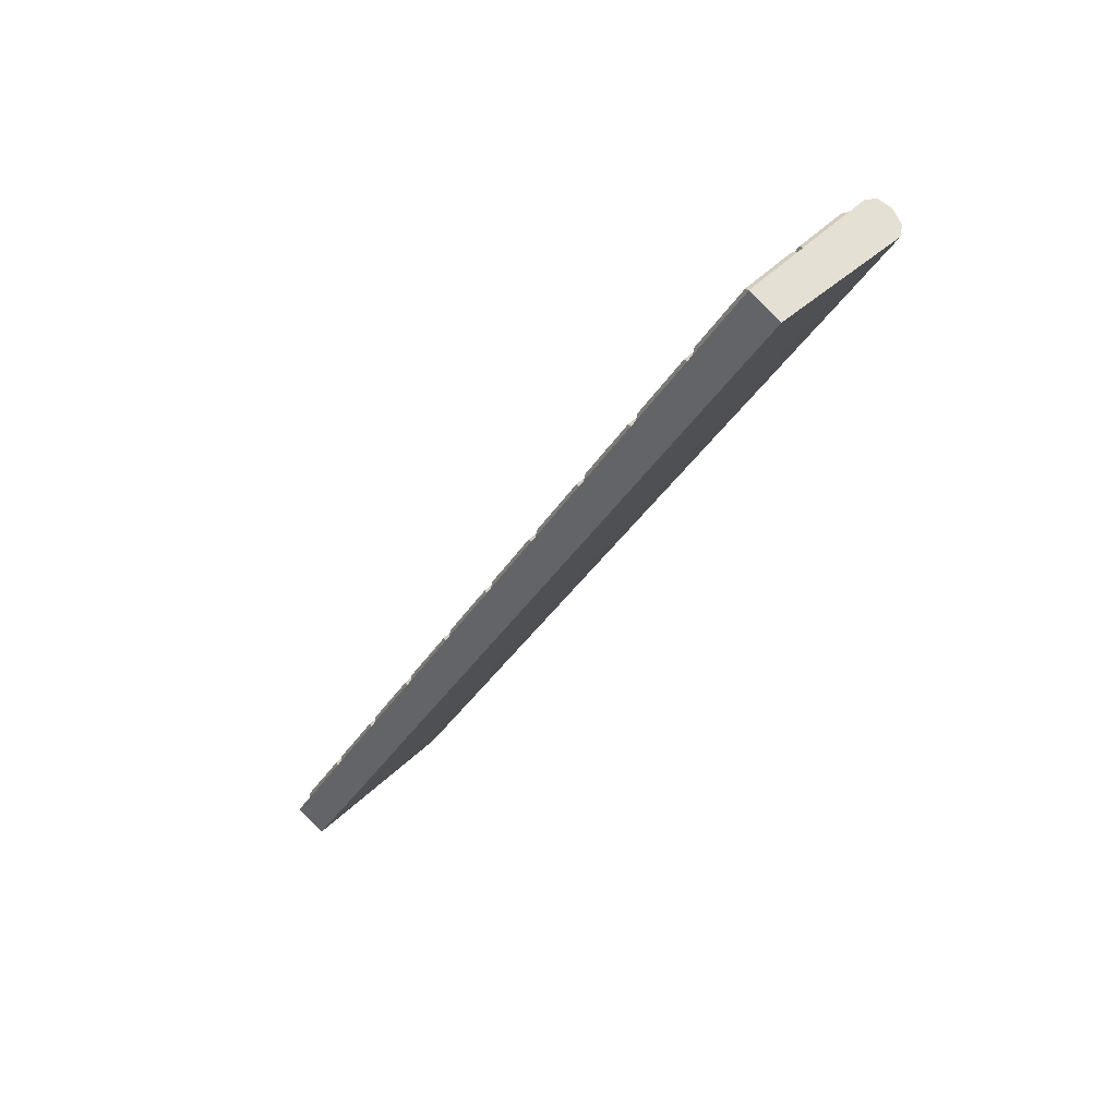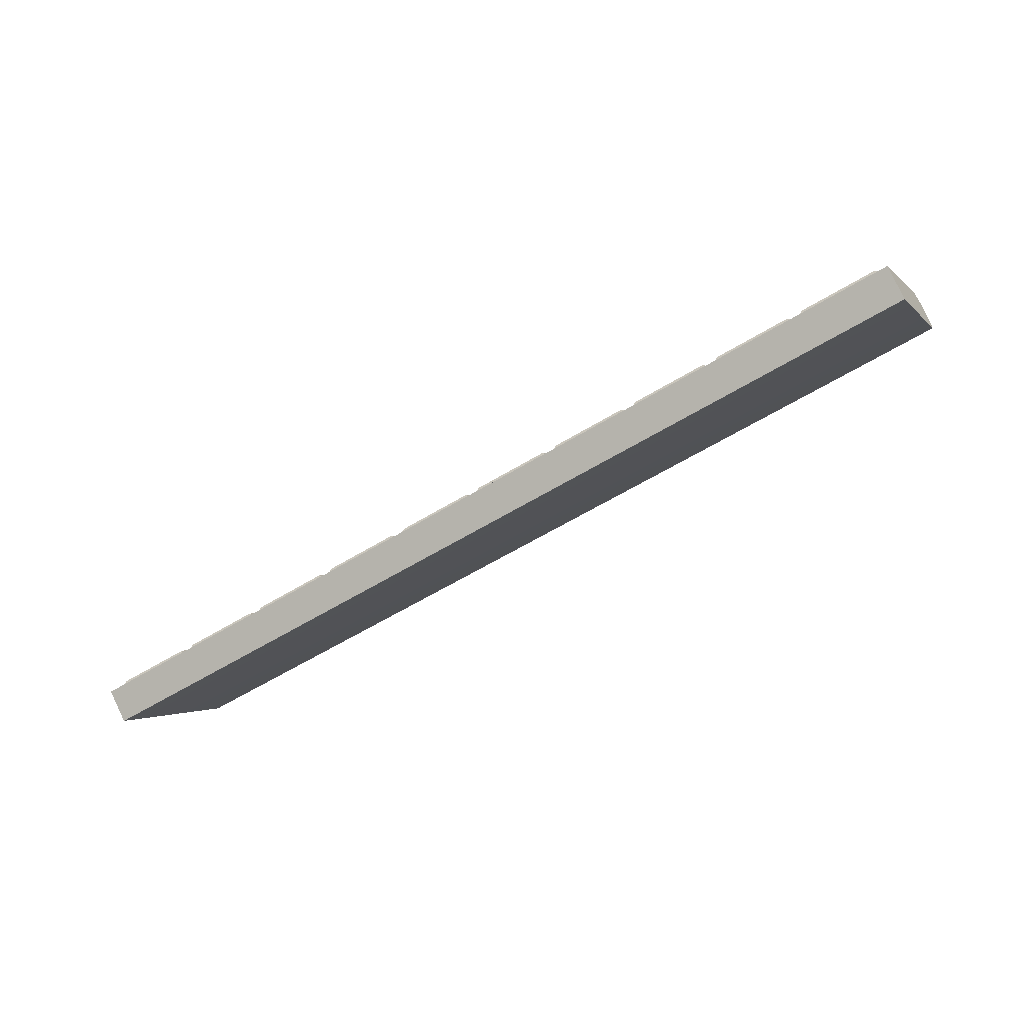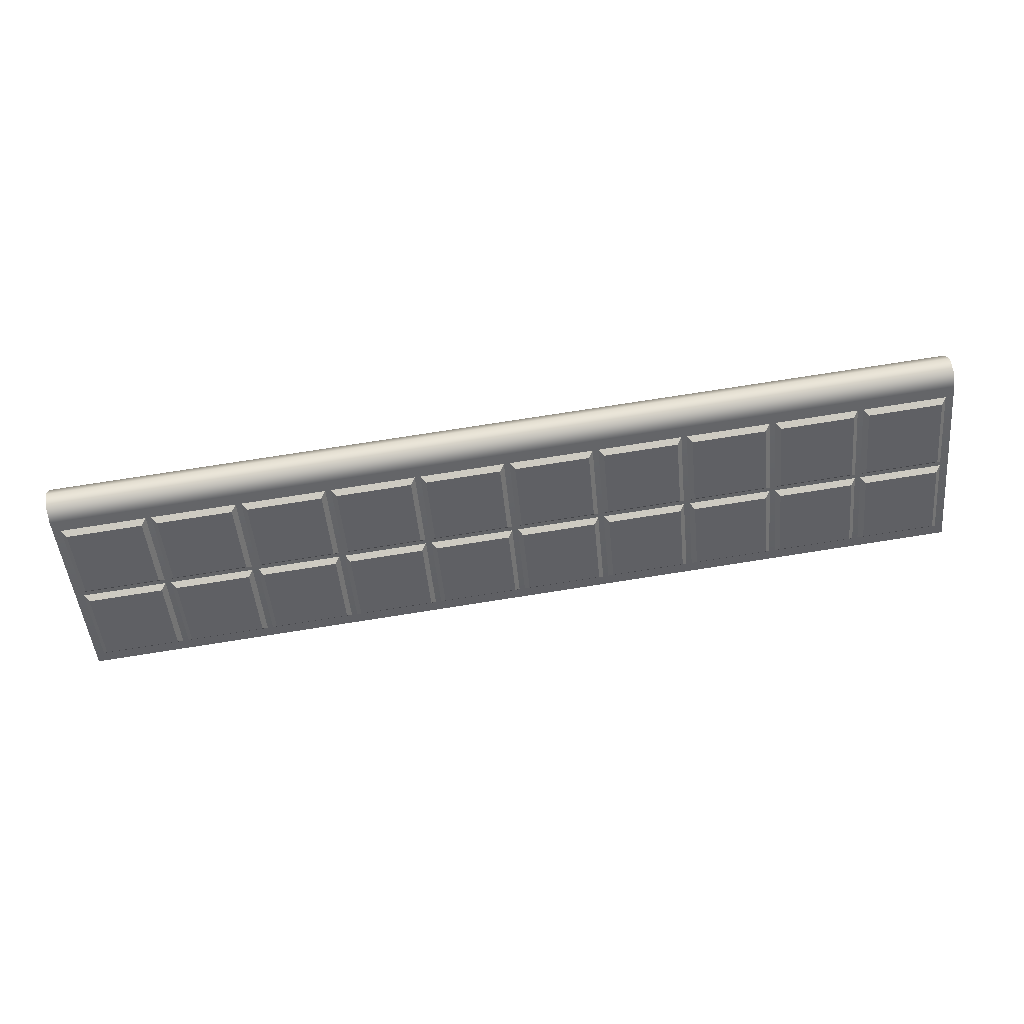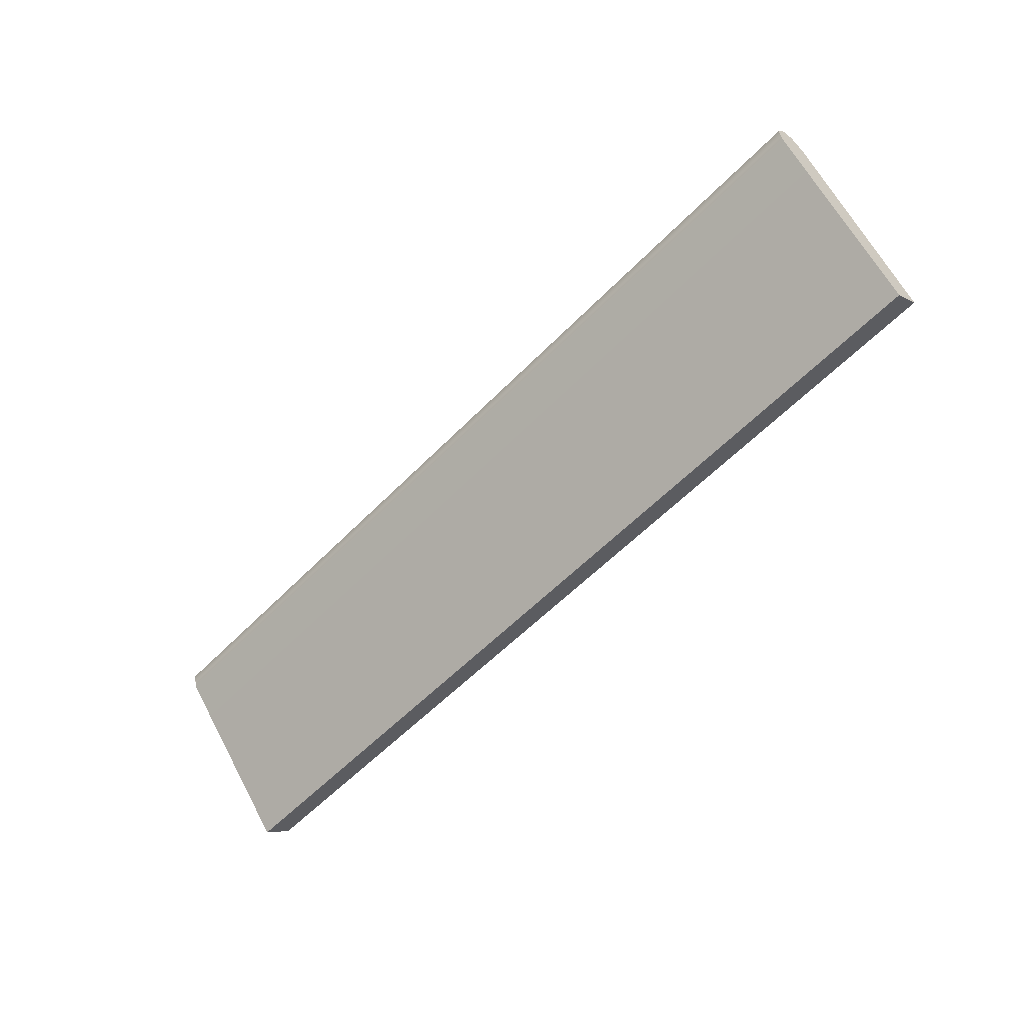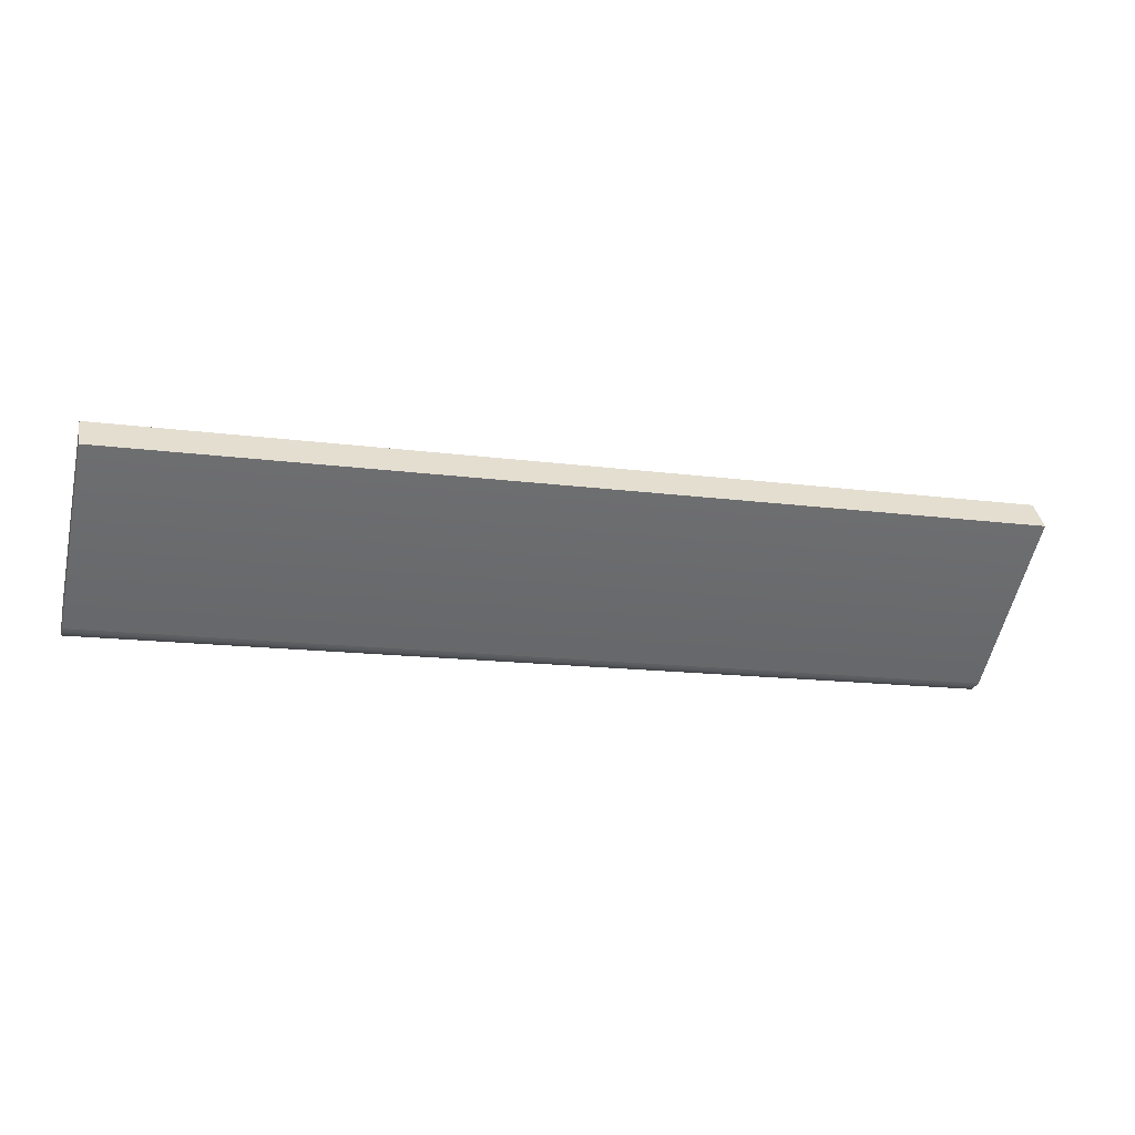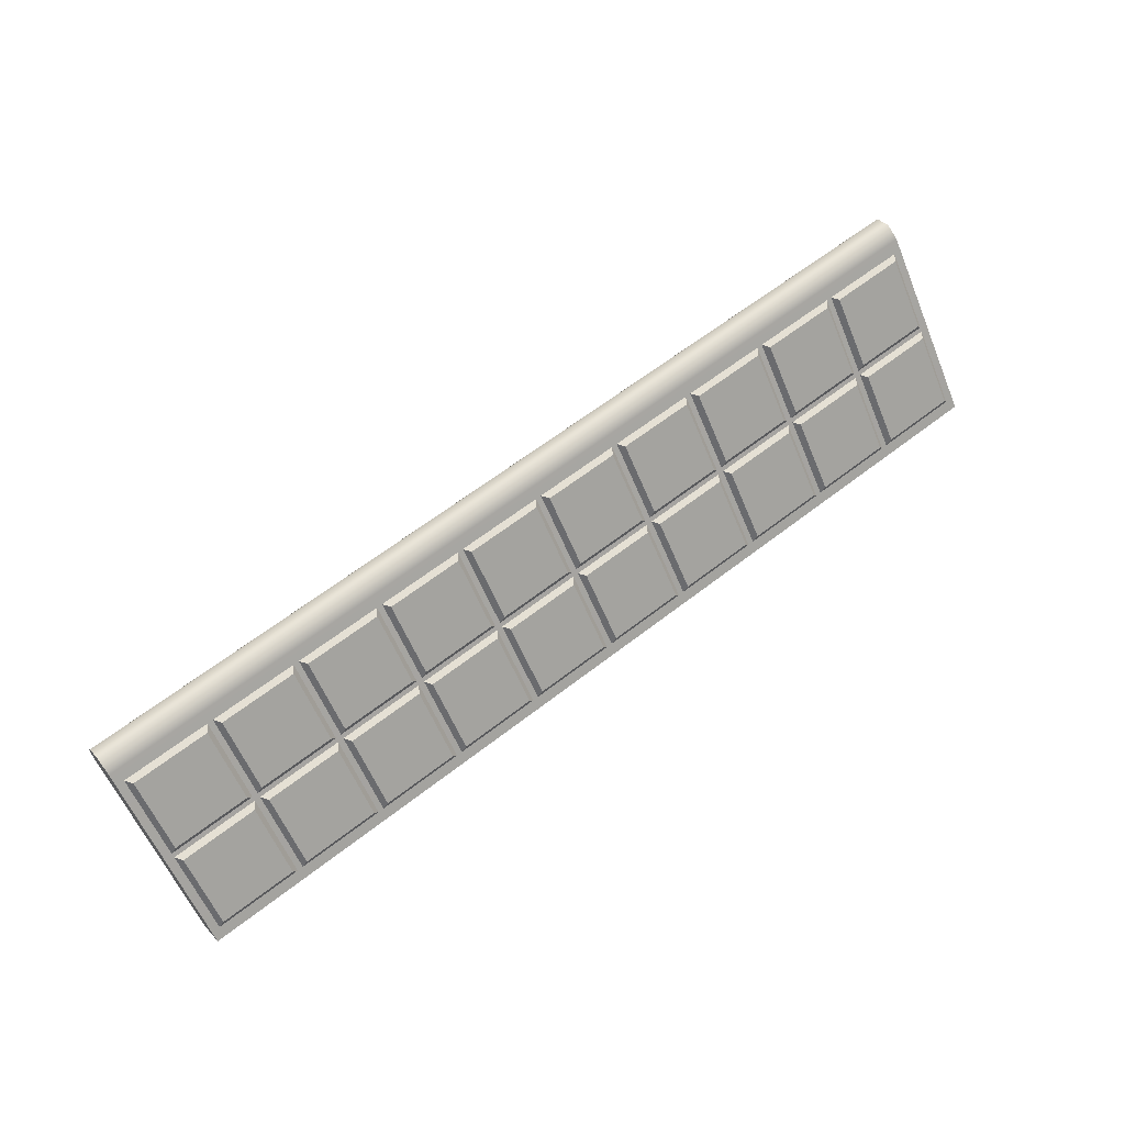
<metadata>
{"format":"obj","ext":"obj","renderer":"f3d","projection":"perspective","resolution":1024,"background":"white","views":[{"elev":-35.7,"azim":-117.6,"up":"+Z"},{"elev":-56.6,"azim":-147.1,"up":"+Z"},{"elev":78.9,"azim":171.2,"up":"+Z"},{"elev":-55.7,"azim":47.1,"up":"+Z"},{"elev":-14.5,"azim":163.7,"up":"+Y"},{"elev":61.2,"azim":141.4,"up":"+Z"}]}
</metadata>
<code>
v -139.6 0.5106 193.2
v 139.6 0.5106 193.2
v -139.6 10.49 201.4
v 139.6 10.49 201.4
v -139.6 47.7 154.1
v 139.6 47.7 154.1
v -139.6 39.38 147.7
v 139.6 39.38 147.7
v 139.6 1.843 202.6
v -139.6 1.843 202.6
v -139.6 43.86 151.1
v 139.6 43.86 151.1
v -139.6 6.164 204
v -139.6 45.78 152.6
v 139.6 45.78 152.6
v 139.6 6.164 204
v -139.6 -0.5265 197.9
v -139.6 41.62 149.4
v 139.6 41.62 149.4
v 139.6 -0.5265 197.9
v 111.1 12.68 198.5
v 112.7 14.88 198.3
v 135.6 14.88 198.3
v 137.2 12.68 198.5
v 112.7 29.03 180.2
v 111.1 28.77 178
v 135.6 29.03 180.2
v 137.2 28.77 178
v 83.54 12.68 198.5
v 85.11 14.88 198.3
v 108 14.88 198.3
v 109.6 12.68 198.5
v 85.11 29.03 180.2
v 83.54 28.77 178
v 108 29.03 180.2
v 109.6 28.77 178
v 111.1 29.53 177.1
v 112.7 31.73 176.8
v 135.6 31.73 176.8
v 137.2 29.53 177.1
v 112.7 45.88 158.8
v 111.1 45.62 156.6
v 135.6 45.88 158.8
v 137.2 45.62 156.6
v 83.54 29.53 177.1
v 85.11 31.73 176.8
v 108 31.73 176.8
v 109.6 29.53 177.1
v 85.11 45.88 158.8
v 83.54 45.62 156.6
v 108 45.88 158.8
v 109.6 45.62 156.6
v 55.95 12.68 198.5
v 57.52 14.88 198.3
v 80.43 14.88 198.3
v 82 12.68 198.5
v 57.52 29.03 180.2
v 55.95 28.77 178
v 80.43 29.03 180.2
v 82 28.77 178
v 55.95 29.53 177.1
v 57.52 31.73 176.8
v 80.43 31.73 176.8
v 82 29.53 177.1
v 57.52 45.88 158.8
v 55.95 45.62 156.6
v 80.43 45.88 158.8
v 82 45.62 156.6
v 28.36 29.53 177.1
v 29.93 31.73 176.8
v 52.84 31.73 176.8
v 54.41 29.53 177.1
v 29.93 45.88 158.8
v 28.36 45.62 156.6
v 52.84 45.88 158.8
v 54.41 45.62 156.6
v 28.36 12.68 198.5
v 29.93 14.88 198.3
v 52.84 14.88 198.3
v 54.41 12.68 198.5
v 29.93 29.03 180.2
v 28.36 28.77 178
v 52.84 29.03 180.2
v 54.41 28.77 178
v 0.771 12.68 198.5
v 2.339 14.88 198.3
v 25.25 14.88 198.3
v 26.82 12.68 198.5
v 2.339 29.03 180.2
v 0.771 28.77 178
v 25.25 29.03 180.2
v 26.82 28.77 178
v 0.771 29.53 177.1
v 2.339 31.73 176.8
v 25.25 31.73 176.8
v 26.82 29.53 177.1
v 2.339 45.88 158.8
v 0.771 45.62 156.6
v 25.25 45.88 158.8
v 26.82 45.62 156.6
v -26.82 12.68 198.5
v -25.25 14.88 198.3
v -2.339 14.88 198.3
v -0.771 12.68 198.5
v -25.25 29.03 180.2
v -26.82 28.77 178
v -2.339 29.03 180.2
v -0.771 28.77 178
v -26.82 29.53 177.1
v -25.25 31.73 176.8
v -2.339 31.73 176.8
v -0.771 29.53 177.1
v -25.25 45.88 158.8
v -26.82 45.62 156.6
v -2.339 45.88 158.8
v -0.771 45.62 156.6
v -54.41 12.68 198.5
v -52.84 14.88 198.3
v -29.93 14.88 198.3
v -28.36 12.68 198.5
v -52.84 29.03 180.2
v -54.41 28.77 178
v -29.93 29.03 180.2
v -28.36 28.77 178
v -54.41 29.53 177.1
v -52.84 31.73 176.8
v -29.93 31.73 176.8
v -28.36 29.53 177.1
v -52.84 45.88 158.8
v -54.41 45.62 156.6
v -29.93 45.88 158.8
v -28.36 45.62 156.6
v -82 29.53 177.1
v -80.43 31.73 176.8
v -57.52 31.73 176.8
v -55.95 29.53 177.1
v -80.43 45.88 158.8
v -82 45.62 156.6
v -57.52 45.88 158.8
v -55.95 45.62 156.6
v -82 12.68 198.5
v -80.43 14.88 198.3
v -57.52 14.88 198.3
v -55.95 12.68 198.5
v -80.43 29.03 180.2
v -82 28.77 178
v -57.52 29.03 180.2
v -55.95 28.77 178
v -109.6 12.68 198.5
v -108 14.88 198.3
v -85.11 14.88 198.3
v -83.54 12.68 198.5
v -108 29.03 180.2
v -109.6 28.77 178
v -85.11 29.03 180.2
v -83.54 28.77 178
v -109.6 29.53 177.1
v -108 31.73 176.8
v -85.11 31.73 176.8
v -83.54 29.53 177.1
v -108 45.88 158.8
v -109.6 45.62 156.6
v -85.11 45.88 158.8
v -83.54 45.62 156.6
v -137.2 12.68 198.5
v -135.6 14.88 198.3
v -112.7 14.88 198.3
v -111.1 12.68 198.5
v -135.6 29.03 180.2
v -137.2 28.77 178
v -112.7 29.03 180.2
v -111.1 28.77 178
v -137.2 29.53 177.1
v -135.6 31.73 176.8
v -112.7 31.73 176.8
v -111.1 29.53 177.1
v -135.6 45.88 158.8
v -137.2 45.62 156.6
v -112.7 45.88 158.8
v -111.1 45.62 156.6
v -46.52 6.164 204
v -46.52 1.843 202.6
v -46.52 -0.5265 197.9
v -46.52 0.5106 193.2
v -46.52 39.38 147.7
v -46.52 41.62 149.4
v -46.52 43.86 151.1
v -46.52 45.78 152.6
v -46.52 47.7 154.1
v -46.52 10.49 201.4
v 46.52 6.164 204
v 46.52 1.843 202.6
v 46.52 -0.5265 197.9
v 46.52 0.5106 193.2
v 46.52 39.38 147.7
v 46.52 41.62 149.4
v 46.52 43.86 151.1
v 46.52 45.78 152.6
v 46.52 47.7 154.1
v 46.52 10.49 201.4
f 20 193 194 2
f 200 4 6 199
f 195 196 19 8
f 2 194 195 8
f 19 20 2 8
f 7 1 17 18
f 16 191 192 9
f 11 10 13 14
f 197 198 15 12
f 15 16 9 12
f 13 3 5 14
f 15 198 199 6
f 6 4 16 15
f 4 200 191 16
f 17 10 11 18
f 19 196 197 12
f 12 9 20 19
f 192 193 20 9
f 21 22 25 26
f 22 21 24 23
f 23 24 28 27
f 26 25 27 28
f 29 30 33 34
f 30 29 32 31
f 31 32 36 35
f 34 33 35 36
f 37 38 41 42
f 38 37 40 39
f 39 40 44 43
f 42 41 43 44
f 45 46 49 50
f 46 45 48 47
f 47 48 52 51
f 50 49 51 52
f 53 54 57 58
f 54 53 56 55
f 55 56 60 59
f 58 57 59 60
f 61 62 65 66
f 62 61 64 63
f 63 64 68 67
f 66 65 67 68
f 69 70 73 74
f 70 69 72 71
f 71 72 76 75
f 74 73 75 76
f 77 78 81 82
f 78 77 80 79
f 79 80 84 83
f 82 81 83 84
f 85 86 89 90
f 86 85 88 87
f 87 88 92 91
f 90 89 91 92
f 93 94 97 98
f 94 93 96 95
f 95 96 100 99
f 98 97 99 100
f 101 102 105 106
f 102 101 104 103
f 103 104 108 107
f 106 105 107 108
f 109 110 113 114
f 110 109 112 111
f 111 112 116 115
f 114 113 115 116
f 117 118 121 122
f 118 117 120 119
f 119 120 124 123
f 122 121 123 124
f 125 126 129 130
f 126 125 128 127
f 127 128 132 131
f 130 129 131 132
f 133 134 137 138
f 134 133 136 135
f 135 136 140 139
f 138 137 139 140
f 141 142 145 146
f 142 141 144 143
f 143 144 148 147
f 146 145 147 148
f 149 150 153 154
f 150 149 152 151
f 151 152 156 155
f 154 153 155 156
f 157 158 161 162
f 158 157 160 159
f 159 160 164 163
f 162 161 163 164
f 165 166 169 170
f 166 165 168 167
f 167 168 172 171
f 170 169 171 172
f 173 174 177 178
f 174 173 176 175
f 175 176 180 179
f 178 177 179 180
f 22 23 27 25
f 30 31 35 33
f 38 39 43 41
f 46 47 51 49
f 54 55 59 57
f 62 63 67 65
f 70 71 75 73
f 78 79 83 81
f 86 87 91 89
f 94 95 99 97
f 102 103 107 105
f 110 111 115 113
f 118 119 123 121
f 126 127 131 129
f 134 135 139 137
f 142 143 147 145
f 150 151 155 153
f 158 159 163 161
f 166 167 171 169
f 174 175 179 177
f 181 13 10 182
f 10 17 183 182
f 184 183 17 1
f 185 184 1 7
f 7 18 186 185
f 187 186 18 11
f 11 14 188 187
f 189 188 14 5
f 3 190 189 5
f 181 190 3 13
f 191 181 182 192
f 182 183 193 192
f 194 193 183 184
f 195 194 184 185
f 185 186 196 195
f 197 196 186 187
f 187 188 198 197
f 199 198 188 189
f 190 200 199 189
f 191 200 190 181

</code>
